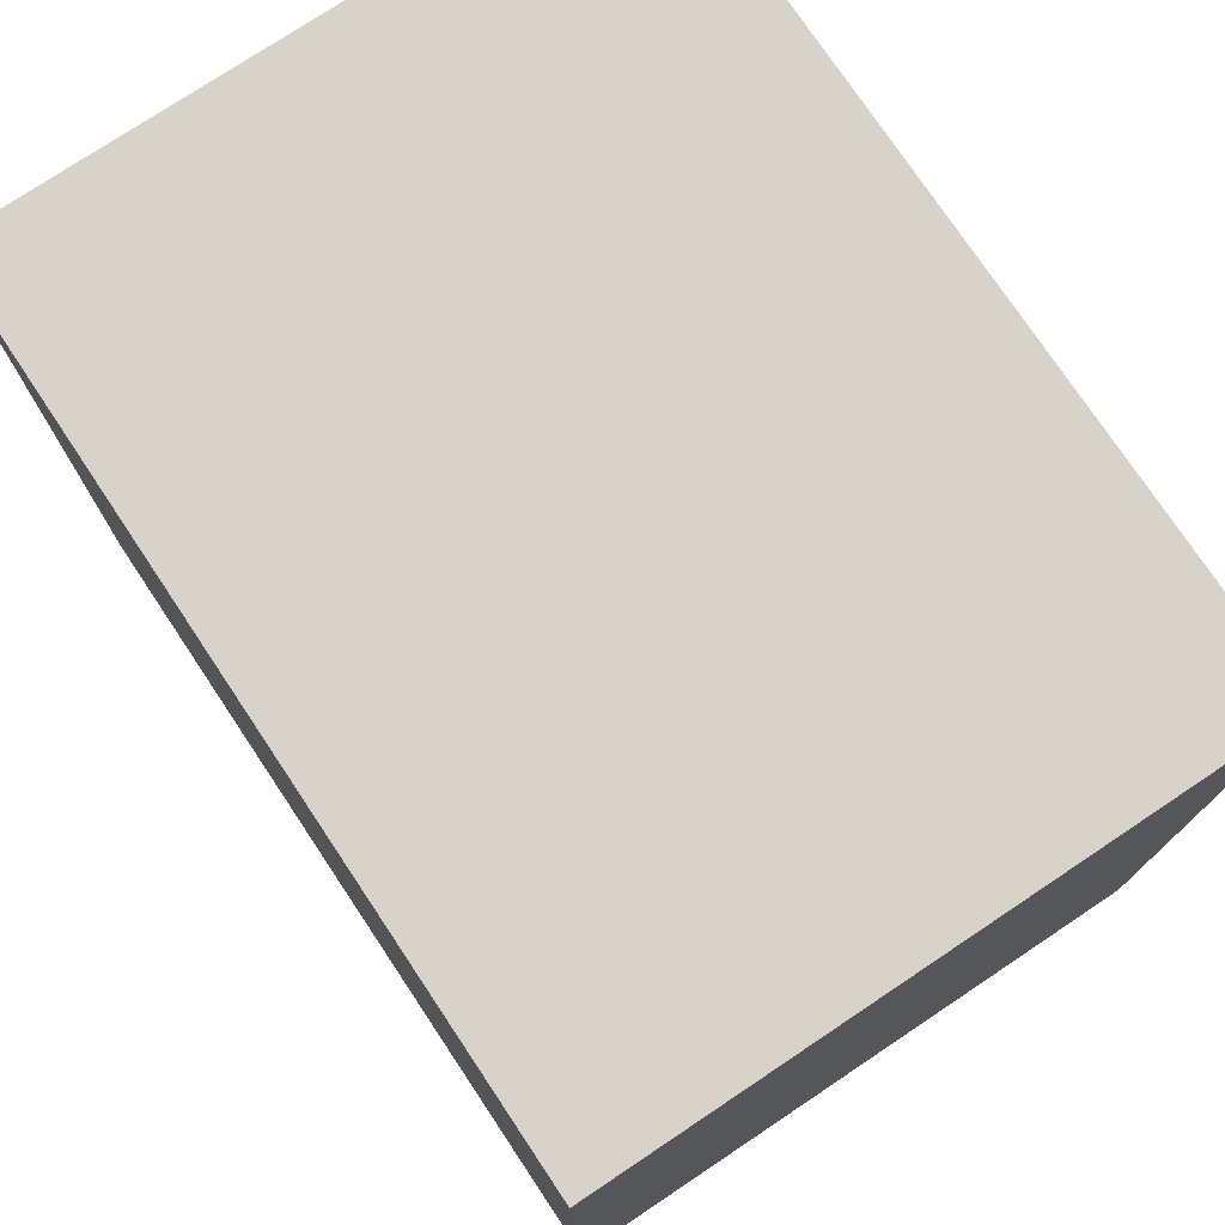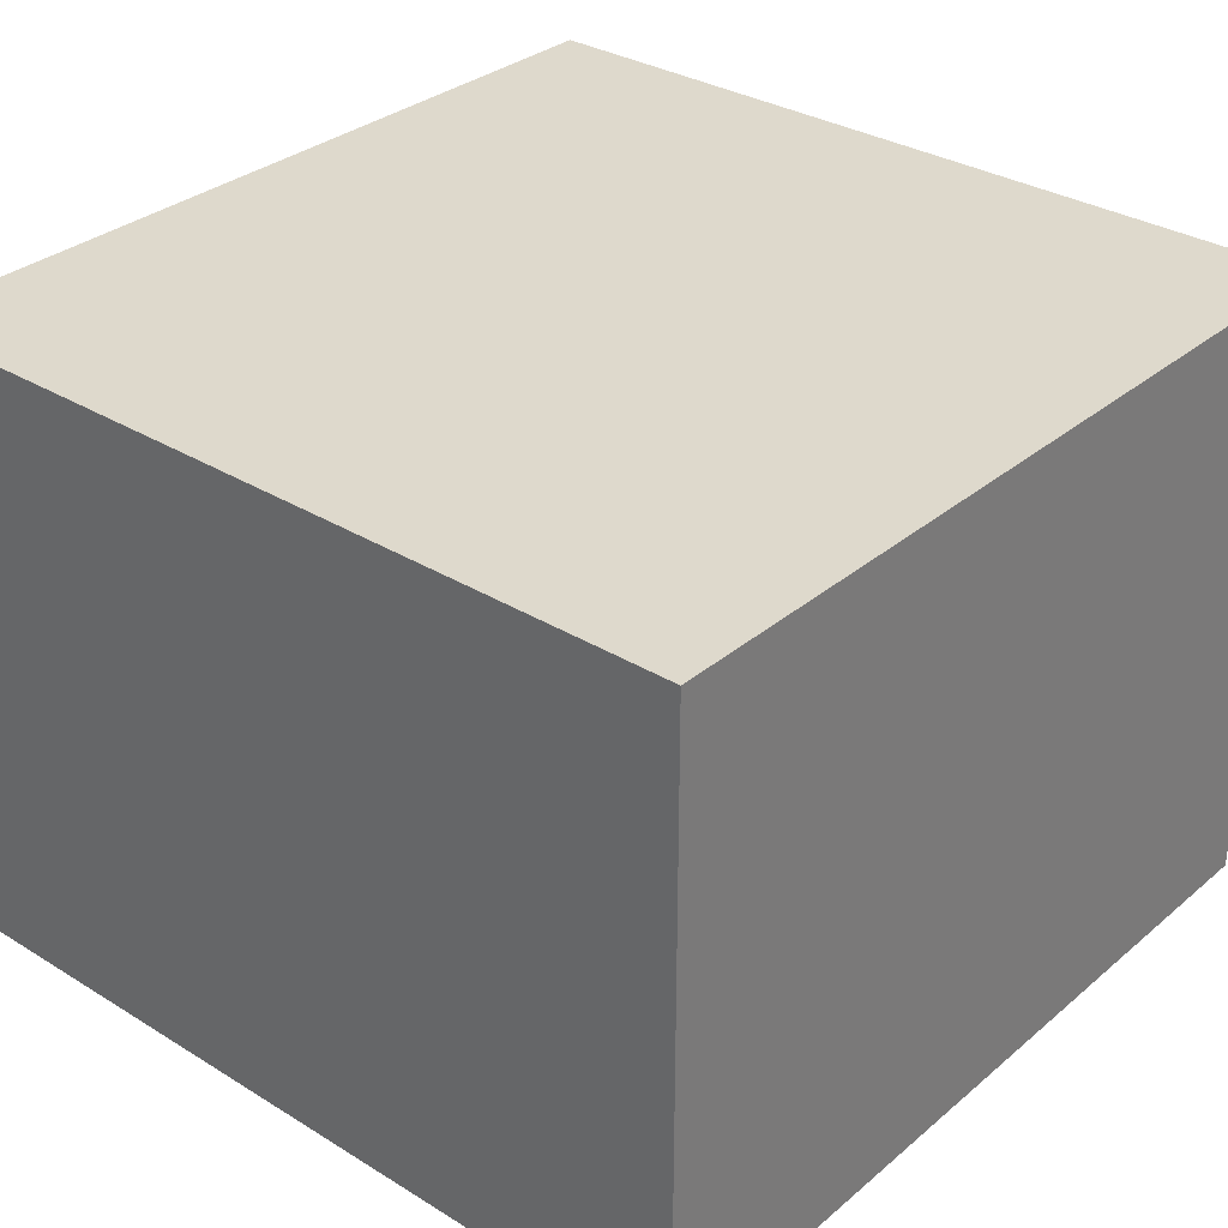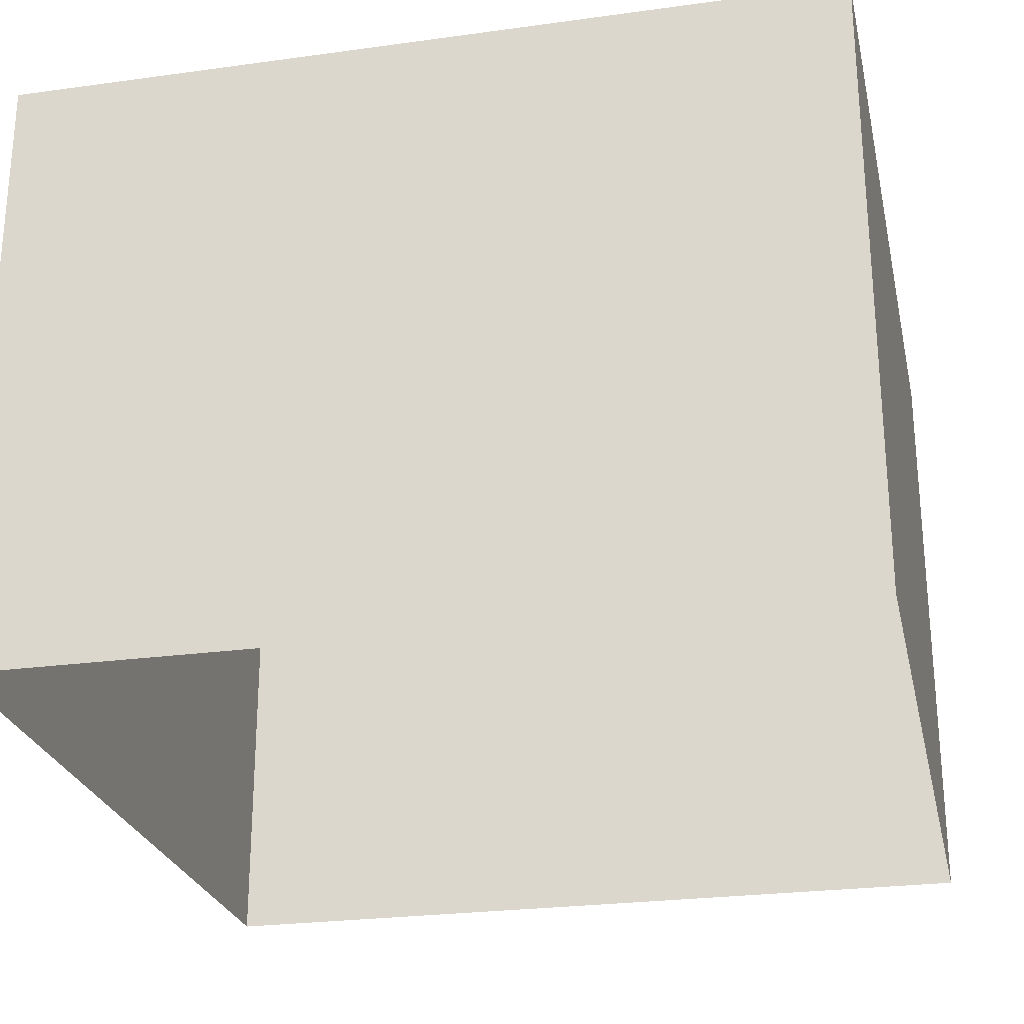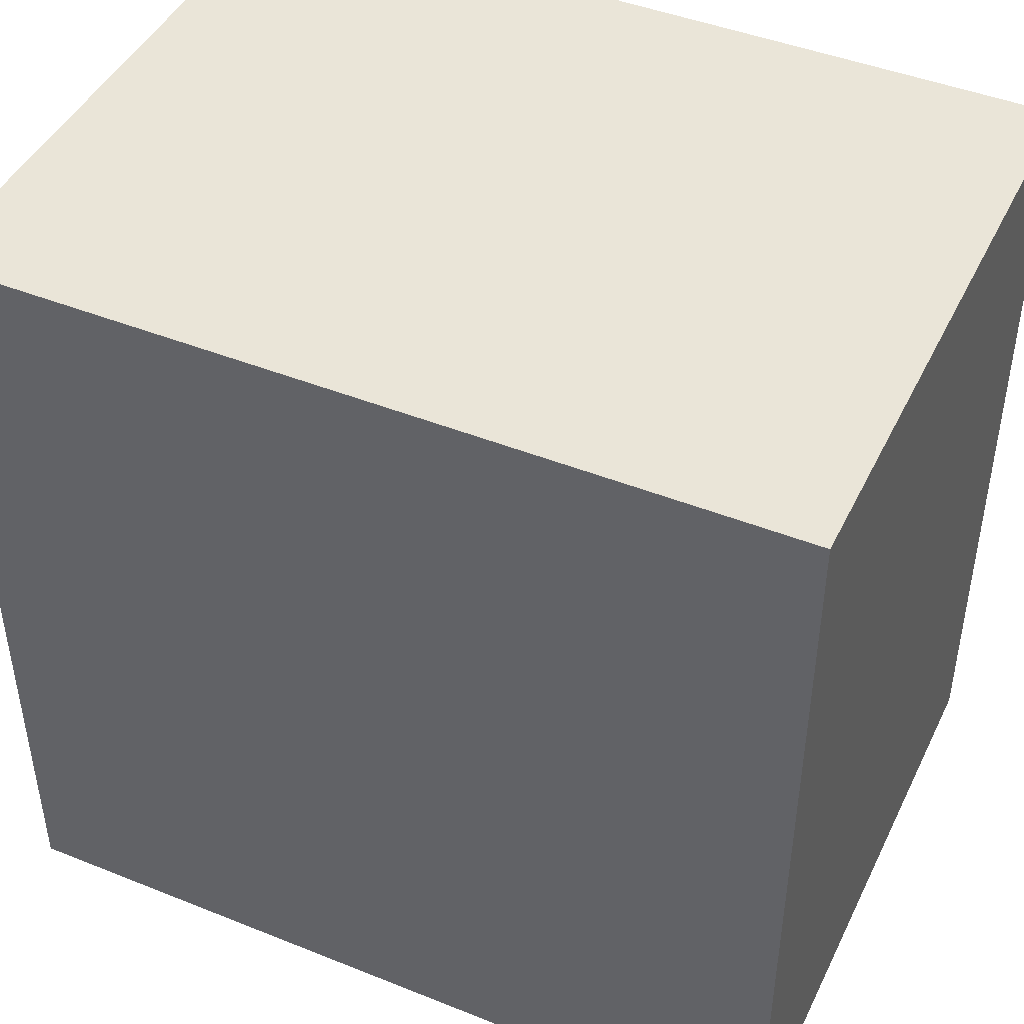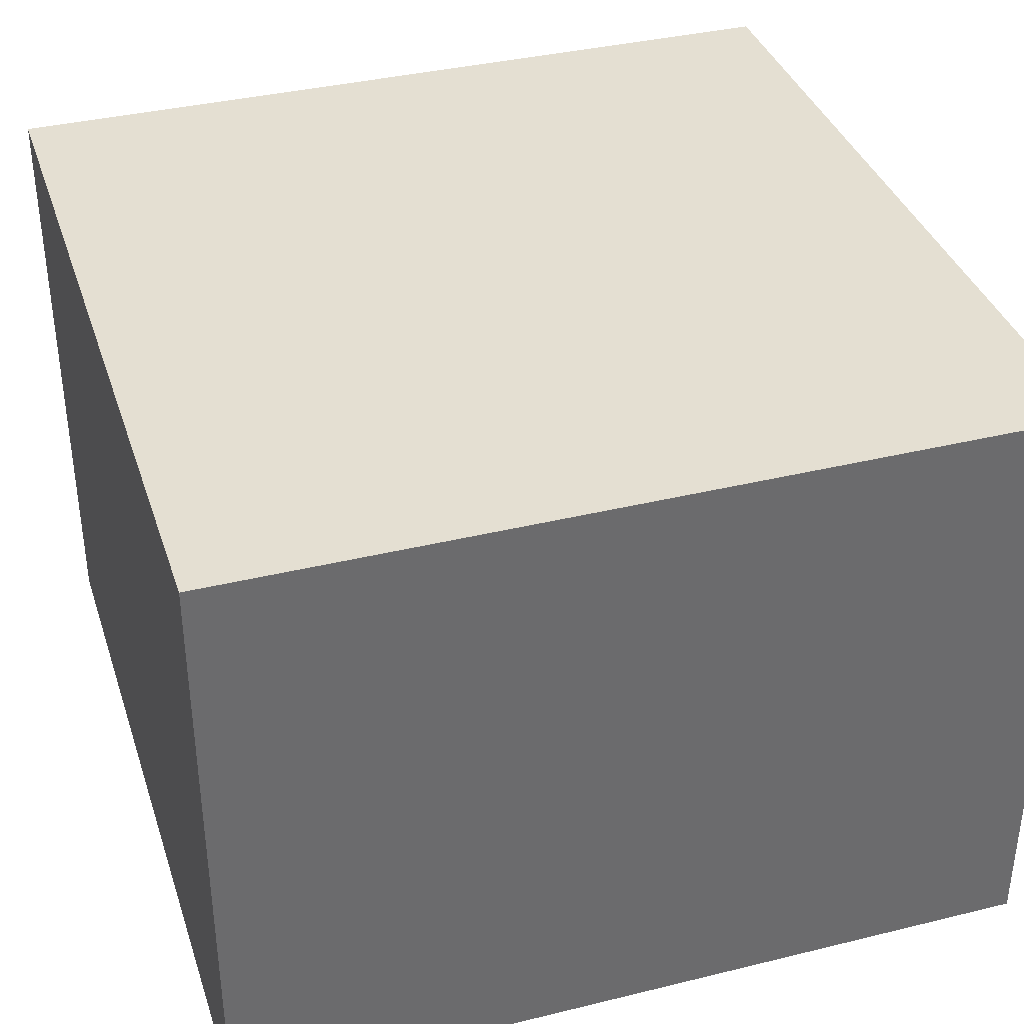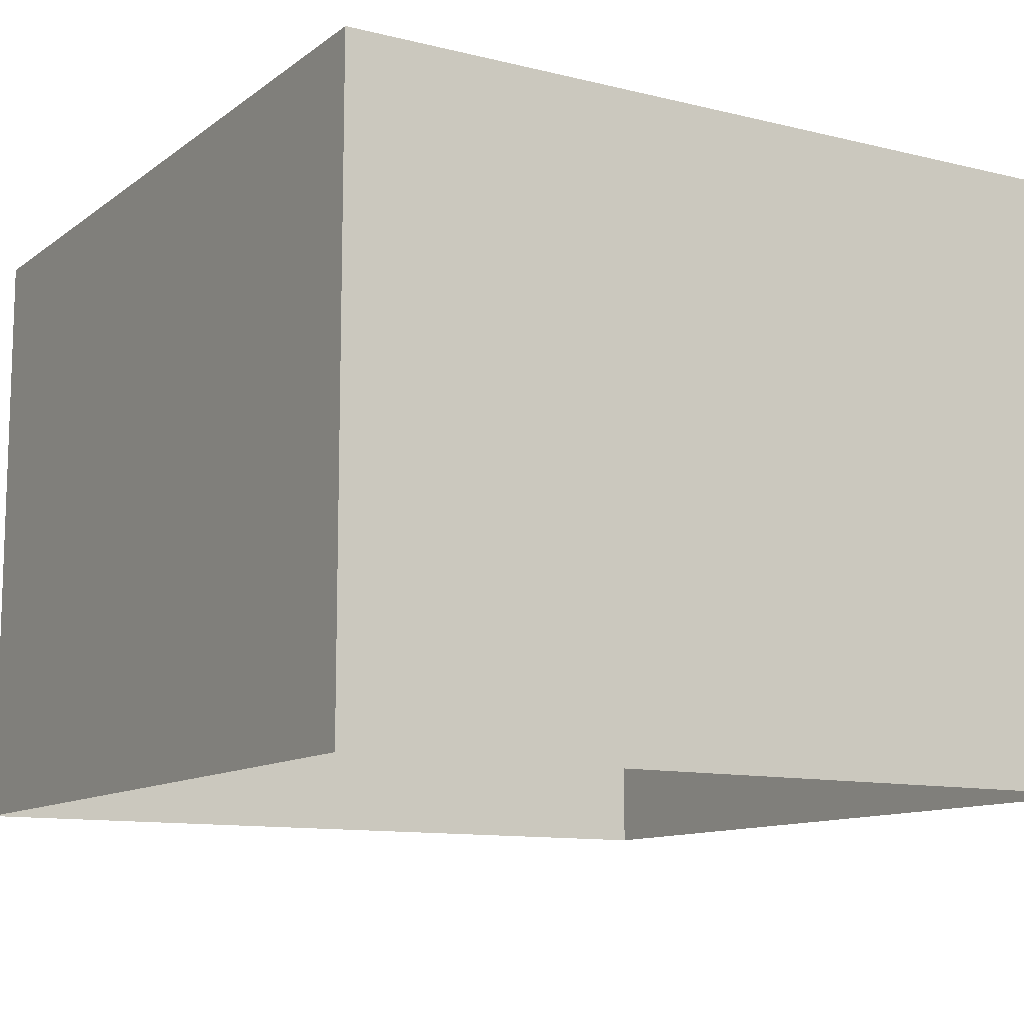
<metadata>
{"format":"obj","ext":"obj","renderer":"f3d","projection":"perspective","resolution":1024,"background":"white","views":[{"elev":75.9,"azim":-123.7,"up":"+Z"},{"elev":32.1,"azim":130.7,"up":"+Y"},{"elev":-25.6,"azim":-167.6,"up":"+Y"},{"elev":44.9,"azim":-155.1,"up":"+Z"},{"elev":37.1,"azim":162.5,"up":"+Y"},{"elev":-11.3,"azim":149.1,"up":"+Y"}]}
</metadata>
<code>
g default
v -1 0 1
v 1 0 1
v -1 1.501 1
v 1 1.501 1
v -1 1.501 -1
v 1 1.501 -1
v -1 0 -1
v 1 0 -1
g pCube1
f 1 2 4 3
f 3 4 6 5
f 5 6 8 7
f 2 8 6 4
f 7 1 3 5

</code>
